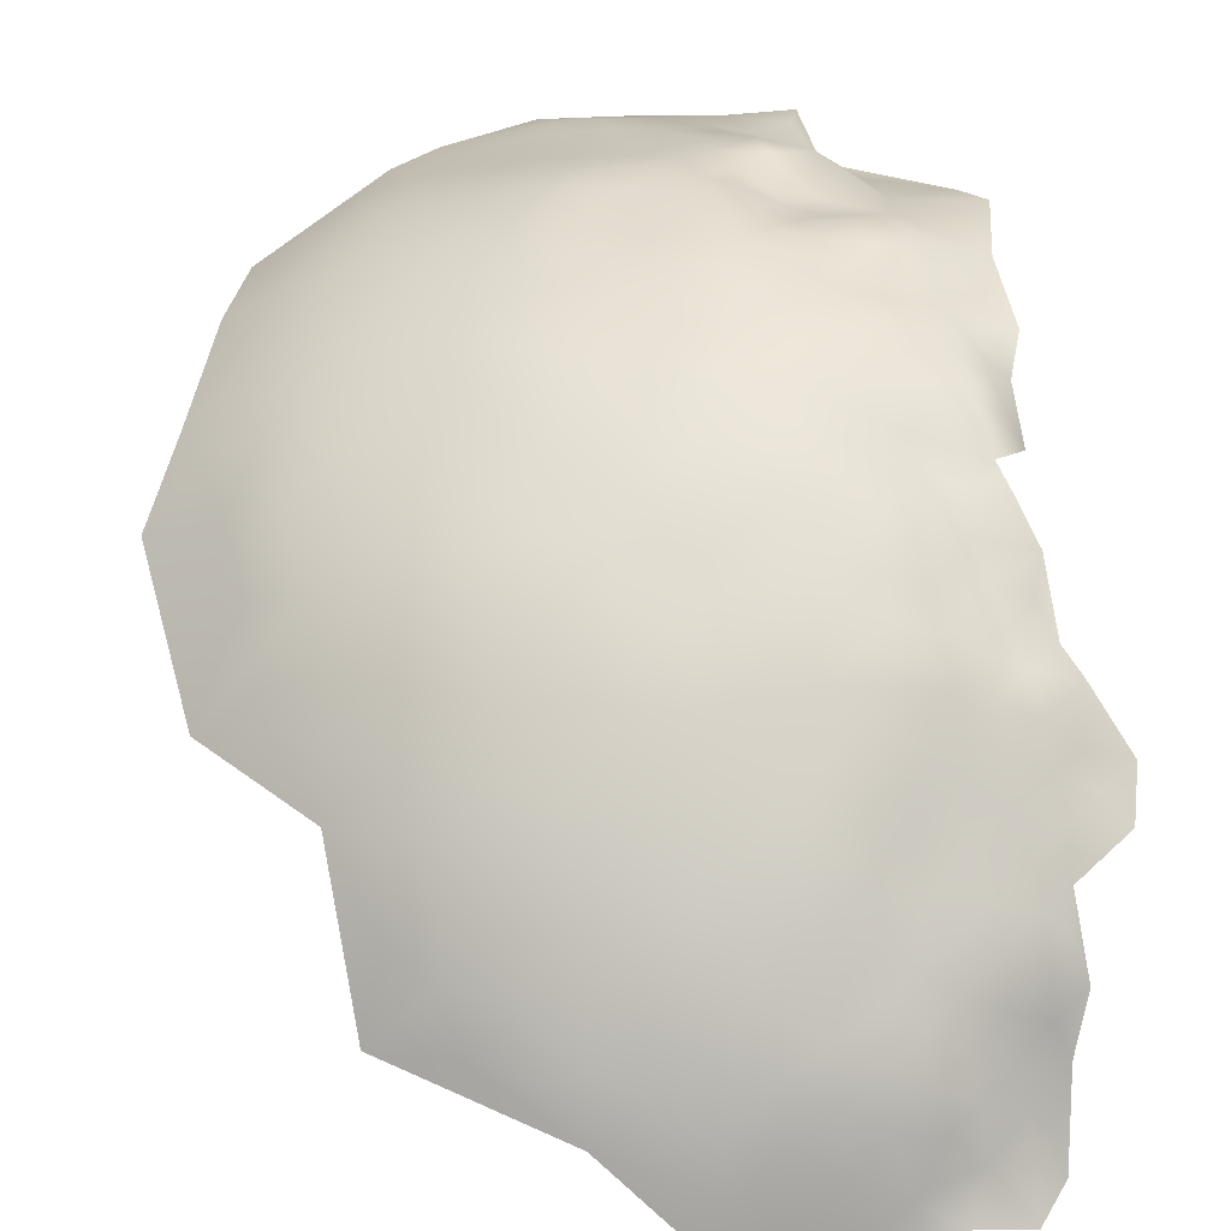
<metadata>
{"format":"obj","ext":"obj","renderer":"f3d","projection":"perspective","resolution":1024,"background":"white","views":[{"elev":35.6,"azim":165.0,"up":"+Z"}]}
</metadata>
<code>
v -570.1 170.7 -69.56
v -570 174.9 -69.75
v -569.9 179.2 -69.71
v -569.8 183.7 -69.9
v -573.6 181.3 -69.31
v -566.1 181.5 -70.29
v -573.8 177.1 -69.22
v -566.2 177.1 -70.09
v -566.3 172.9 -70.08
v -566.5 168.8 -69.94
v -562.4 170.9 -70.52
v -562.5 175.1 -70.31
v -562.4 179.5 -70.66
v -562.2 183.9 -71.19
v -558.5 177 -71.31
v -558.4 181.6 -71.76
v -558.5 186.1 -72.11
v -558.5 190.5 -72.68
v -558.5 194.8 -73.51
v -562.1 192.8 -72.46
v -562.1 188.4 -71.76
v -554.7 188.2 -73.05
v -554.7 192.6 -73.95
v -554.6 197 -75.16
v -550.7 190.1 -74.73
v -550.7 194.7 -75.89
v -550.6 185.5 -73.93
v -546.7 187.5 -75.67
v -546.8 192.1 -76.69
v -546.7 196.8 -77.95
v -542.8 189.5 -77.78
v -542.8 194.1 -78.85
v -546.5 182.6 -75.1
v -542.7 184.8 -76.97
v -542.5 179.7 -76.6
v -538.5 181.9 -78.8
v -538.6 186.9 -79.36
v -542.7 198.7 -80.28
v -550.6 199.4 -77.27
v -546.6 201.4 -79.47
v -538.7 191.5 -80.24
v -538.7 195.9 -81.46
v -542.6 203.3 -81.98
v -538.5 200.5 -83.08
v -538.2 205.1 -85.17
v -534.2 197.2 -84.67
v -534 202.1 -86.71
v -554.4 183.6 -72.71
v -533.7 178.7 -81.66
v -534.1 184.2 -81.82
v -538.4 176.5 -78.65
v -546.5 205.9 -81.23
v -550.9 204.3 -79.01
v -542.4 207.6 -83.87
v -542.1 211.9 -86.45
v -542.1 216.3 -89.44
v -546.3 215.1 -86.43
v -546.3 210.6 -83.62
v -537.5 212.7 -89.95
v -550.3 213.8 -83.95
v -546.3 219.3 -89.35
v -550.4 218 -86.6
v -550.2 222.2 -89.72
v -554.3 220.9 -87.23
v -554.3 216.8 -84.32
v -550.2 209.2 -81.37
v -538.3 208.9 -86.94
v -537.3 217.3 -93.37
v -541.8 220.7 -92.78
v -554.2 212.5 -81.81
v -558 215.5 -82.54
v -558.1 211.1 -79.97
v -553.9 208.5 -79.83
v -534.3 192.8 -83.17
v -550.3 180.6 -73.65
v -554.1 225 -90.58
v -554 228.7 -94.08
v -553.9 232.3 -97.81
v -558.2 231.3 -95.18
v -558.2 227.6 -91.59
v -549.6 226 -93.33
v -549.3 229.8 -97.22
v -545.1 227 -96.56
v -558.2 223.8 -88.34
v -562.3 226.3 -89.27
v -562 222.6 -86.46
v -558 220 -85.46
v -561.7 218.7 -83.84
v -565.5 221 -84.59
v -565.3 217.3 -82.37
v -561.6 214.9 -81.59
v -558.3 234.9 -98.87
v -549.3 233.2 -101.2
v -553.9 235.8 -101.8
v -562.1 230 -92.86
v -545.8 223.3 -92.72
v -533.7 207.5 -89.58
v -529.7 198.3 -88.68
v -529.4 203.8 -91.25
v -534.7 189 -82.03
v -546.4 177.3 -74.9
v -550.4 174.8 -73.41
v -546 172.2 -75.16
v -542.5 174.9 -76.57
v -562 196.9 -73.39
v -558.2 198.8 -74.74
v -541.7 224.1 -95.89
v -562 211.6 -79.41
v -565.3 213.7 -80.13
v -562.3 233.7 -96.4
v -554.5 201.3 -76.68
v -533.2 213.3 -93.7
v -569 215.9 -80.8
v -569 212.2 -78.61
v -572.6 214.4 -79.59
v -572.4 210.6 -77.29
v -568.7 208.3 -76.52
v -565.2 210 -77.87
v -565 206.2 -76
v -561.2 203.9 -75.82
v -561.3 208 -77.59
v -568.5 204.4 -74.85
v -564.9 202.3 -74.51
v -568.7 200.6 -73.23
v -531.9 217.9 -98.47
v -561.4 200.2 -74.48
v -557.8 201.8 -75.92
v -556.9 205.6 -77.71
v -529.6 189.8 -86.43
v -539.7 227 -100.4
v -544.6 230.7 -101.1
v -530.8 193.9 -86.02
v -544.6 234.8 -106.5
v -538.9 230.9 -106.1
v -569.1 219.5 -82.96
v -565.9 224.8 -87.32
v -565.9 228.5 -90.67
v -554.3 178.5 -72.48
v -572.1 206.5 -75.36
v -572 202.6 -73.89
v -566.1 232.3 -94.16
v -565.6 199 -73.29
v -565.7 195.1 -72.34
v -569.1 223 -85.41
v -575.8 208.7 -76.26
v -575.8 212.5 -78.42
v -534.8 226.7 -104.6
v -534.8 223.4 -100.6
v -554.6 172.6 -72.21
v -550.1 169.9 -73.67
v -558.1 169.4 -71.45
v -554 167.3 -72.73
v -558.1 164.7 -72.12
v -553.9 162.3 -73.56
v -549.7 165 -74.37
v -549.7 159.9 -75.3
v -545 162.5 -76.69
v -545.1 167.5 -75.87
v -553.9 156.9 -74.79
v -550 154.7 -76.55
v -545.2 156.8 -77.99
v -558 159.6 -73.2
v -540 164.7 -78.79
v -540.2 170.5 -78.03
v -549.5 236.5 -105.4
v -565.9 186.2 -70.87
v -566.3 235.9 -97.72
v -562.3 237.2 -100.3
v -537.4 221.8 -96.88
v -575.5 204.6 -74.54
v -572.6 218 -81.72
v -576.2 216.3 -80.62
v -554.3 150.7 -76.78
v -548.6 150.2 -78.88
v -565.7 190.6 -71.66
v -569.3 197.2 -72.15
v -558.8 173 -71.03
v -534.1 173.5 -81.55
v -579.1 210.5 -77.43
v -579.5 214.2 -79.34
v -578.9 202.8 -74
v -575.3 201 -73.17
v -579 206.5 -75.61
v -562.3 162.3 -71.58
v -562.4 167 -70.75
v -569.4 193 -71.41
v -569.6 188.6 -70.71
v -572.6 221.4 -84.05
v -572.6 224.8 -86.67
v -569.1 226.5 -88.55
v -544.5 238.1 -111.5
v -539.8 234.8 -111.2
v -529.2 181.1 -85.52
v -570 230.8 -92.11
v -570 234.4 -95.62
v -558.3 238.4 -103.1
v -572.7 195.3 -71.55
v -573.5 186 -69.69
v -570 237.6 -99.63
v -566.2 238.8 -101.4
v -553.7 239.2 -106.5
v -553.4 242.3 -112
v -558.4 241.9 -108.4
v -548.7 239.2 -109.9
v -554 245.3 -117.6
v -547.9 242.3 -116
v -558.2 245 -114.1
v -576.4 193.6 -71.12
v -573 191.3 -70.74
v -572.2 199.1 -72.46
v -576.1 197.4 -71.83
v -563.1 244.4 -110.6
v -563.4 241.1 -105.3
v -529.1 208.8 -94.48
v -566.6 164.6 -70.37
v -582.1 208.1 -76.92
v -582.4 204.4 -75.26
v -579.4 199.2 -72.6
v -579.8 195.5 -71.4
v -576.1 219.8 -82.87
v -579.7 218 -81.74
v -532.2 230 -112.4
v -582.6 211.9 -78.52
v -557.7 154.3 -74.89
v -535.3 168 -81.39
v -561.6 156.8 -73.5
v -566 159.4 -71.87
v -573.5 235.9 -97.83
v -573.5 232.8 -94.31
v -540.1 159.5 -80.04
v -569.8 240.6 -103.7
v -563 246.9 -115.9
v -567.7 246.3 -112.7
v -567.7 243.6 -108.1
v -571.9 245 -109.7
v -571.9 242.6 -106.4
v -575.6 243.8 -108
v -575.4 240.9 -104.2
v -558.3 247.2 -119
v -562.7 248.8 -121.9
v -567.8 248.6 -118.3
v -573.4 238.8 -101.3
v -577.3 237.4 -100.4
v -572.9 228 -89.37
v -563.6 250.5 -126.6
v -568.4 250.7 -124.1
v -557.1 248.9 -125.1
v -583 215.6 -80.44
v -528.3 174.8 -85.93
v -576.2 223.1 -85.1
v -573.9 172.9 -69.21
v -534.4 161.2 -83.23
v -579.6 221.3 -84.07
v -523 182.9 -91.17
v -580.1 191.8 -70.64
v -576.7 189.7 -70.14
v -554 144 -79.22
v -575.7 246.4 -111.8
v -571.6 247.5 -114.8
v -577.3 183.6 -69.36
v -577.2 179.1 -69.2
v -570.2 166.5 -69.8
v -573.7 230.4 -91.5
v -577.3 231.2 -92.66
v -577.3 233.7 -96.14
v -579.6 239.8 -103
v -579.4 242.2 -106.4
v -576.1 248.4 -115.9
v -523.4 204.4 -97.46
v -576.8 228.8 -90.13
v -583 219.4 -83.22
v -585.4 209.4 -78.3
v -585.4 206 -76.55
v -573.7 168.4 -69.41
v -583.3 193.6 -71.15
v -583.1 197.2 -72.33
v -586.8 195.4 -71.87
v -586.4 191.4 -71.49
v -582.9 189.7 -70.7
v -577.5 175.1 -69.09
v -577.4 170.7 -69.37
v -580.9 177.1 -69.62
v -582.7 201 -73.64
v -586.1 202.7 -74.48
v -573.4 250 -120.6
v -580.4 227.2 -88.67
v -580.2 229.7 -91.54
v -576.6 226 -87.33
v -569.9 161.5 -71.11
v -579.1 244.8 -110.7
v -580.2 224.3 -85.98
v -583.5 225.6 -87.75
v -583.4 222.4 -85.3
v -583.4 228.5 -90.74
v -586.8 226.8 -89.68
v -586.5 223.6 -87.22
v -585.7 213 -80.05
v -588.8 210.9 -79.42
v -588.7 207.4 -77.78
v -581.6 231.7 -94
v -581.4 234.9 -97.67
v -559.3 145.7 -77.63
v -559.8 139.9 -79.74
v -561 150.9 -75.55
v -579.1 187.7 -70.24
v -582.1 185.7 -69.86
v -585.8 187.5 -70.85
v -583 243 -108.8
v -583.3 240.6 -104.6
v -582.9 238 -101.1
v -587.1 238.9 -102.6
v -586.6 236 -99.47
v -580.7 181 -69.63
v -576.5 186.4 -69.6
v -577.7 251.3 -123.9
v -573.5 252 -125.6
v -585.8 217 -82.34
v -568.6 252.6 -130.8
v -585.9 220.3 -84.78
v -588.8 218.1 -84.64
v -588.8 214.6 -82.1
v -564.8 142.8 -77.65
v -585.8 232.9 -95.81
v -586.8 229.9 -92.47
v -590.3 231.3 -94.54
v -590.8 234.1 -97.67
v -593.9 232.3 -96.4
v -590.3 228.4 -91.34
v -586.1 199 -73.34
v -569.5 145.2 -75.75
v -564.8 147 -76.22
v -589.1 204.3 -75.55
v -577.2 166.1 -69.84
v -573.5 163.7 -70.35
v -538.8 151.9 -83.51
v -584.5 182.9 -70.23
v -569.9 149.9 -74.3
v -569.7 140 -77.94
v -565.8 153.1 -74.05
v -570.1 155.5 -72.69
v -573.9 157.8 -71.94
v -573.6 152.5 -73.25
v -587.2 241.5 -106.3
v -589.9 189.2 -71.61
v -589.6 185.5 -70.25
v -580.6 168.4 -70.24
v -580.8 172.8 -69.88
v -590.3 237 -101.8
v -589.7 239.9 -104.8
v -588.5 181.2 -69.86
v -583.9 178.6 -70.73
v -590.2 224.8 -88.86
v -594.5 226.2 -89.41
v -589.6 221.6 -86.75
v -590.3 193.3 -72.31
v -590 197.1 -73.01
v -577.1 161.3 -71.22
v -578 154.8 -72.83
v -582.8 158 -72.05
v -574.1 147.9 -74.37
v -593.1 229.7 -93.81
v -579.7 246.9 -114.6
v -592 220 -85.09
v -593.7 217 -82.61
v -579.8 248.9 -119.2
v -583.7 246.6 -116.8
v -583.2 244.8 -113.2
v -592.2 208.9 -78.48
v -580.7 164.1 -70.53
v -584 175 -71.17
v -592 206 -76.46
v -592.1 202.7 -75.31
v -589.2 200.6 -74.27
v -592.8 198.8 -74.46
v -594.3 204.6 -77.44
v -592.6 212.5 -79.55
v -593.6 222.6 -88.23
v -586.9 243.1 -110.6
v -584.1 248.7 -120.6
v -585 167.4 -69.8
v -585.1 162.7 -70.43
v -590 165.8 -71.06
v -580.5 160.3 -71.29
v -590.4 242 -108.6
v -596.8 204.5 -81.1
v -595 201 -76.26
v -595.2 197.4 -75.84
v -594 194.7 -74.01
v -597.9 197.5 -78.41
v -593.8 190.7 -73.44
v -596.7 192.5 -74.71
v -594.4 186.8 -72.67
v -597 195.3 -75.73
v -593.6 183.3 -71.03
v -583.7 170.8 -71.23
v -583.4 153.8 -73.59
v -587.1 177.2 -71.51
v -593.1 178.5 -71.38
v -588.1 172.5 -72.2
v -596.1 235.1 -98.54
v -597.9 230.5 -95.3
v -599.8 194 -75.53
v -583.5 252 -124.7
v -597.9 189.7 -74.72
v -586.4 246.5 -119.4
v -587.2 248.4 -123.2
v -588.4 244.3 -114.2
v -593.7 147.2 -77.85
v -594.5 154.4 -78.75
v -595.6 163 -76.19
v -595.6 170.5 -74.39
v -603.6 167.4 -76.21
v -589 158.3 -74.99
v -588.2 150.7 -76.45
v -580.4 146.5 -75.94
v -588 142.8 -78.57
v -580.5 139.1 -79.36
v -587.2 134.4 -82.89
v -596.7 139.6 -80.61
v -603.7 175.3 -73.11
v -601.7 182 -75.09
f 293 319 271
f 391 393 402
f 351 397 370
f 393 391 388
f 389 393 387
f 387 393 388
f 124 210 176
f 306 279 307
f 272 223 297
f 272 273 216
f 210 197 176
f 140 182 210
f 273 272 299
f 216 217 183
f 216 273 217
f 404 391 402
f 386 387 374
f 370 282 351
f 298 376 368
f 278 307 279
f 219 208 211
f 219 211 218
f 314 256 305
f 186 197 209
f 286 292 291
f 279 255 275
f 279 275 278
f 277 356 355
f 332 371 372
f 284 373 329
f 390 388 391
f 170 183 181
f 188 171 135
f 298 299 272
f 298 272 297
f 140 170 182
f 140 139 170
f 248 297 223
f 248 223 180
f 221 253 271
f 223 179 180
f 328 295 324
f 283 329 276
f 250 253 220
f 373 284 332
f 373 332 372
f 219 275 255
f 219 276 275
f 244 263 270
f 299 298 368
f 320 317 319
f 320 321 317
f 357 369 383
f 292 296 293
f 292 293 291
f 124 140 210
f 312 311 348
f 274 262 1
f 171 188 220
f 271 319 317
f 208 209 197
f 221 220 253
f 283 284 329
f 292 295 296
f 377 354 352
f 172 220 221
f 294 292 286
f 294 295 292
f 113 135 171
f 189 288 250
f 384 349 343
f 115 113 171
f 188 250 220
f 325 361 328
f 325 328 324
f 139 140 122
f 181 182 170
f 270 264 287
f 277 278 275
f 7 261 280
f 7 280 251
f 120 123 126
f 181 183 217
f 296 352 354
f 296 295 352
f 2 9 8
f 312 310 311
f 277 275 276
f 119 118 117
f 277 276 329
f 12 8 9
f 211 208 197
f 176 142 124
f 119 122 123
f 117 139 122
f 117 122 119
f 372 375 386
f 372 371 375
f 3 2 8
f 89 90 88
f 300 287 264
f 145 146 179
f 145 116 146
f 218 283 276
f 218 276 219
f 144 188 135
f 7 5 261
f 288 286 291
f 223 272 216
f 223 216 179
f 324 295 294
f 119 123 120
f 113 109 90
f 113 114 109
f 20 175 21
f 379 406 405
f 372 386 374
f 91 88 90
f 20 105 143
f 20 19 105
f 142 143 105
f 187 186 209
f 146 180 179
f 286 287 294
f 283 181 217
f 283 218 181
f 311 349 348
f 121 119 120
f 250 288 291
f 250 291 253
f 373 374 356
f 373 372 374
f 344 307 278
f 20 21 18
f 261 282 280
f 261 313 282
f 114 113 115
f 17 18 21
f 17 22 18
f 109 91 90
f 109 108 91
f 124 122 140
f 19 20 18
f 89 144 135
f 189 190 244
f 171 220 172
f 171 172 115
f 189 188 144
f 189 250 188
f 198 314 260
f 198 260 5
f 10 1 262
f 10 262 215
f 293 271 253
f 293 253 291
f 90 89 135
f 90 135 113
f 114 117 118
f 121 108 118
f 121 118 119
f 109 118 108
f 109 114 118
f 305 279 306
f 263 264 270
f 16 17 14
f 105 106 126
f 105 19 106
f 11 12 9
f 210 182 211
f 210 211 197
f 261 260 313
f 261 5 260
f 23 19 18
f 23 18 22
f 280 347 281
f 280 281 251
f 347 280 282
f 347 282 370
f 208 219 255
f 208 255 256
f 229 195 228
f 194 229 263
f 3 8 6
f 3 6 4
f 176 143 142
f 4 198 5
f 4 5 3
f 352 353 377
f 352 295 328
f 351 282 313
f 351 313 336
f 166 21 175
f 123 124 142
f 123 122 124
f 115 146 116
f 115 116 114
f 7 3 5
f 270 286 288
f 270 287 286
f 284 283 217
f 284 217 273
f 172 180 146
f 172 146 115
f 14 17 21
f 14 21 166
f 325 327 361
f 325 326 327
f 195 229 194
f 116 117 114
f 266 267 309
f 369 333 346
f 1 10 9
f 1 9 2
f 209 208 256
f 305 256 255
f 305 255 279
f 296 319 293
f 237 267 238
f 363 354 377
f 332 284 273
f 332 273 299
f 145 183 170
f 7 2 3
f 334 262 274
f 237 258 290
f 175 20 143
f 175 143 186
f 347 346 281
f 347 395 346
f 187 175 186
f 187 166 175
f 309 310 266
f 333 281 346
f 151 177 11
f 374 387 388
f 274 281 333
f 86 89 88
f 251 2 7
f 238 267 266
f 13 6 8
f 13 8 12
f 366 367 362
f 116 139 117
f 390 355 388
f 390 344 355
f 149 177 151
f 11 9 10
f 235 258 237
f 185 11 10
f 144 136 190
f 144 190 189
f 16 13 15
f 16 14 13
f 268 365 362
f 186 176 197
f 186 143 176
f 127 126 106
f 231 242 199
f 231 199 200
f 139 145 170
f 139 116 145
f 265 301 300
f 265 300 264
f 366 379 405
f 1 2 251
f 70 71 72
f 345 307 344
f 311 343 349
f 356 277 329
f 356 329 373
f 70 65 71
f 14 6 13
f 308 309 267
f 221 180 172
f 221 248 180
f 236 235 237
f 236 237 238
f 12 15 13
f 127 120 126
f 142 126 123
f 142 105 126
f 334 274 333
f 48 22 17
f 48 17 16
f 29 26 25
f 183 179 216
f 183 145 179
f 28 25 27
f 28 29 25
f 24 106 19
f 24 19 23
f 52 53 40
f 305 260 314
f 128 120 127
f 128 121 120
f 177 15 12
f 177 12 11
f 87 86 88
f 87 84 86
f 150 102 149
f 274 1 251
f 274 251 281
f 141 195 194
f 371 299 368
f 371 332 299
f 367 290 362
f 182 218 211
f 182 181 218
f 265 229 228
f 86 85 136
f 366 365 379
f 366 362 365
f 278 355 344
f 278 277 355
f 317 321 297
f 317 297 248
f 166 6 14
f 166 4 6
f 32 30 29
f 30 26 29
f 25 23 22
f 236 234 235
f 89 86 136
f 89 136 144
f 137 190 136
f 137 136 85
f 242 243 228
f 242 228 199
f 389 402 393
f 73 70 72
f 31 32 29
f 31 29 28
f 40 53 39
f 40 39 30
f 319 354 320
f 319 296 354
f 152 150 149
f 152 149 151
f 229 264 263
f 229 265 264
f 84 85 86
f 39 26 30
f 77 80 76
f 34 31 28
f 167 200 199
f 162 154 153
f 60 65 70
f 60 62 65
f 168 110 92
f 80 84 76
f 244 194 263
f 26 24 23
f 26 23 25
f 399 370 397
f 311 310 309
f 311 309 343
f 141 110 167
f 141 167 195
f 38 30 32
f 38 40 30
f 28 33 34
f 95 110 141
f 370 395 347
f 323 300 301
f 399 395 370
f 79 110 95
f 298 297 321
f 168 200 167
f 168 167 110
f 244 270 288
f 244 288 189
f 258 362 290
f 258 268 362
f 64 65 62
f 154 152 153
f 337 342 360
f 357 333 369
f 357 334 333
f 79 95 80
f 79 80 77
f 64 84 87
f 185 151 11
f 35 34 33
f 155 150 152
f 155 152 154
f 33 27 75
f 33 28 27
f 196 168 92
f 80 85 84
f 54 52 43
f 185 10 215
f 151 153 152
f 56 61 57
f 289 215 262
f 289 262 334
f 65 64 87
f 156 155 154
f 92 110 79
f 111 127 106
f 111 106 24
f 111 39 53
f 27 22 48
f 27 25 22
f 78 79 77
f 62 60 57
f 62 57 61
f 55 58 54
f 43 52 40
f 43 40 38
f 63 62 61
f 63 64 62
f 78 92 79
f 37 31 34
f 392 344 390
f 104 35 101
f 104 101 103
f 111 128 127
f 184 185 215
f 404 390 391
f 248 271 317
f 248 221 271
f 308 290 367
f 44 38 42
f 44 43 38
f 375 371 368
f 4 187 198
f 4 166 187
f 103 102 150
f 103 101 102
f 238 243 242
f 238 266 243
f 141 194 137
f 141 137 95
f 326 312 348
f 39 111 24
f 39 24 26
f 75 27 48
f 382 381 380
f 185 184 153
f 185 153 151
f 41 31 37
f 41 32 31
f 378 384 343
f 16 15 138
f 294 287 300
f 72 108 121
f 328 353 352
f 42 32 41
f 42 38 32
f 71 88 91
f 336 306 307
f 48 16 138
f 48 138 75
f 330 337 360
f 400 327 326
f 403 406 379
f 363 320 354
f 345 344 392
f 345 392 394
f 94 196 92
f 94 92 78
f 57 60 58
f 57 58 55
f 66 70 73
f 388 355 356
f 388 356 374
f 227 215 289
f 227 184 215
f 401 361 327
f 96 81 63
f 96 63 61
f 56 57 55
f 380 346 395
f 101 35 33
f 101 33 75
f 100 74 41
f 60 70 66
f 60 66 58
f 58 66 52
f 58 52 54
f 36 34 35
f 36 37 34
f 162 153 184
f 83 81 96
f 95 137 85
f 95 85 80
f 76 84 64
f 76 64 63
f 325 324 323
f 81 77 76
f 81 76 63
f 316 285 246
f 389 387 386
f 378 308 367
f 195 199 228
f 195 167 199
f 160 156 159
f 308 343 309
f 308 378 343
f 159 154 162
f 159 156 154
f 342 341 358
f 342 340 341
f 74 42 41
f 376 298 321
f 93 78 82
f 93 94 78
f 82 81 83
f 407 378 367
f 235 234 233
f 46 42 74
f 267 290 308
f 267 237 290
f 231 236 238
f 231 238 242
f 359 396 358
f 213 212 234
f 51 35 104
f 51 36 35
f 306 336 313
f 66 73 53
f 66 53 52
f 203 212 213
f 212 233 234
f 100 41 37
f 45 54 43
f 45 43 44
f 285 316 315
f 72 91 108
f 72 71 91
f 46 44 42
f 407 367 366
f 157 158 155
f 157 155 156
f 198 256 314
f 201 196 94
f 67 54 45
f 67 55 54
f 161 157 156
f 161 156 160
f 107 96 69
f 107 83 96
f 50 100 37
f 50 37 36
f 364 376 321
f 401 327 400
f 337 340 342
f 337 339 340
f 69 96 61
f 69 61 56
f 131 93 82
f 383 369 381
f 226 162 184
f 226 184 227
f 259 268 258
f 47 44 46
f 47 45 44
f 232 233 212
f 239 232 207
f 163 164 158
f 163 158 157
f 82 78 77
f 82 77 81
f 131 82 83
f 198 187 209
f 198 209 256
f 351 350 397
f 351 336 350
f 72 128 73
f 72 121 128
f 302 304 331
f 350 394 398
f 350 345 394
f 397 350 398
f 323 312 326
f 323 326 325
f 71 65 87
f 71 87 88
f 59 55 67
f 59 56 55
f 241 246 285
f 404 392 390
f 361 353 328
f 132 46 74
f 364 320 363
f 364 321 320
f 243 265 228
f 243 301 265
f 241 259 233
f 241 233 232
f 49 50 36
f 49 36 51
f 102 101 75
f 102 75 138
f 194 244 190
f 194 190 137
f 68 56 59
f 68 69 56
f 149 102 138
f 205 239 207
f 158 103 150
f 158 150 155
f 312 301 310
f 312 323 301
f 231 234 236
f 306 260 305
f 306 313 260
f 259 235 233
f 259 258 235
f 407 384 378
f 202 203 201
f 407 366 405
f 358 383 359
f 173 159 224
f 173 160 159
f 247 240 239
f 243 266 310
f 243 310 301
f 380 381 369
f 380 369 346
f 359 383 381
f 98 46 132
f 98 47 46
f 169 107 69
f 169 69 68
f 112 68 59
f 340 289 341
f 340 227 289
f 130 131 83
f 130 83 107
f 224 159 162
f 224 162 226
f 207 232 212
f 165 201 94
f 165 94 93
f 174 160 173
f 125 148 169
f 204 201 165
f 204 202 201
f 330 338 322
f 330 322 331
f 97 67 45
f 97 45 47
f 324 294 300
f 324 300 323
f 245 240 247
f 240 232 239
f 191 206 204
f 149 15 177
f 149 138 15
f 341 334 357
f 341 289 334
f 226 304 224
f 226 339 304
f 240 241 232
f 203 213 196
f 203 196 201
f 357 383 358
f 357 358 341
f 164 51 104
f 164 104 103
f 164 103 158
f 129 132 74
f 129 74 100
f 385 386 375
f 385 375 368
f 207 203 202
f 207 212 203
f 225 164 163
f 97 59 67
f 205 207 202
f 246 241 240
f 302 331 322
f 302 322 303
f 400 326 348
f 245 246 240
f 206 205 202
f 206 202 204
f 99 47 98
f 99 97 47
f 246 318 316
f 246 245 318
f 285 268 259
f 285 259 241
f 257 302 303
f 331 337 330
f 336 307 345
f 336 345 350
f 178 49 51
f 285 315 365
f 285 365 268
f 53 128 111
f 53 73 128
f 213 200 168
f 213 168 196
f 227 339 226
f 227 340 339
f 257 174 173
f 213 234 231
f 213 231 200
f 133 204 165
f 133 191 204
f 399 380 395
f 230 163 157
f 230 157 161
f 133 165 93
f 133 93 131
f 331 304 339
f 331 339 337
f 302 257 173
f 130 107 169
f 385 389 386
f 125 68 112
f 125 169 68
f 148 130 169
f 134 131 130
f 134 133 131
f 147 134 130
f 147 130 148
f 403 379 365
f 403 365 315
f 214 97 99
f 360 342 358
f 414 413 409
f 377 364 363
f 129 100 50
f 401 353 361
f 173 224 304
f 173 304 302
f 193 50 49
f 112 59 97
f 112 97 214
f 252 163 230
f 252 225 163
f 249 193 49
f 249 49 178
f 384 348 349
f 414 409 408
f 269 214 99
f 410 411 412
f 398 399 397
f 192 133 134
f 192 191 133
f 382 380 399
f 415 414 416
f 413 414 396
f 413 396 359
f 193 129 50
f 410 409 413
f 415 396 414
f 247 239 205
f 416 414 408
f 178 164 225
f 178 51 164
f 421 392 404
f 421 394 392
f 222 192 134
f 222 134 147
f 413 359 381
f 419 416 408
f 415 360 358
f 415 358 396
f 98 132 129
f 411 420 412
f 174 161 160
f 406 407 405
f 338 303 322
f 338 330 360
f 411 382 399
f 417 416 418
f 417 415 416
f 335 230 161
f 252 230 335
f 254 129 193
f 413 381 382
f 254 193 249
f 418 416 419
f 214 125 112
f 421 398 394
f 410 382 411
f 410 413 382
f 249 178 225
f 411 399 398
f 335 161 174
f 147 148 125
f 421 404 402
f 269 99 98
f 415 338 360
f 415 417 338
f 420 398 421
f 420 411 398
f 192 206 191
f 247 318 245
f 206 247 205
f 252 249 225
f 419 408 409
f 269 125 214
f 412 409 410
f 335 174 257
f 222 147 125
f 418 338 417
f 269 98 129
f 222 206 192
f 269 129 254

</code>
